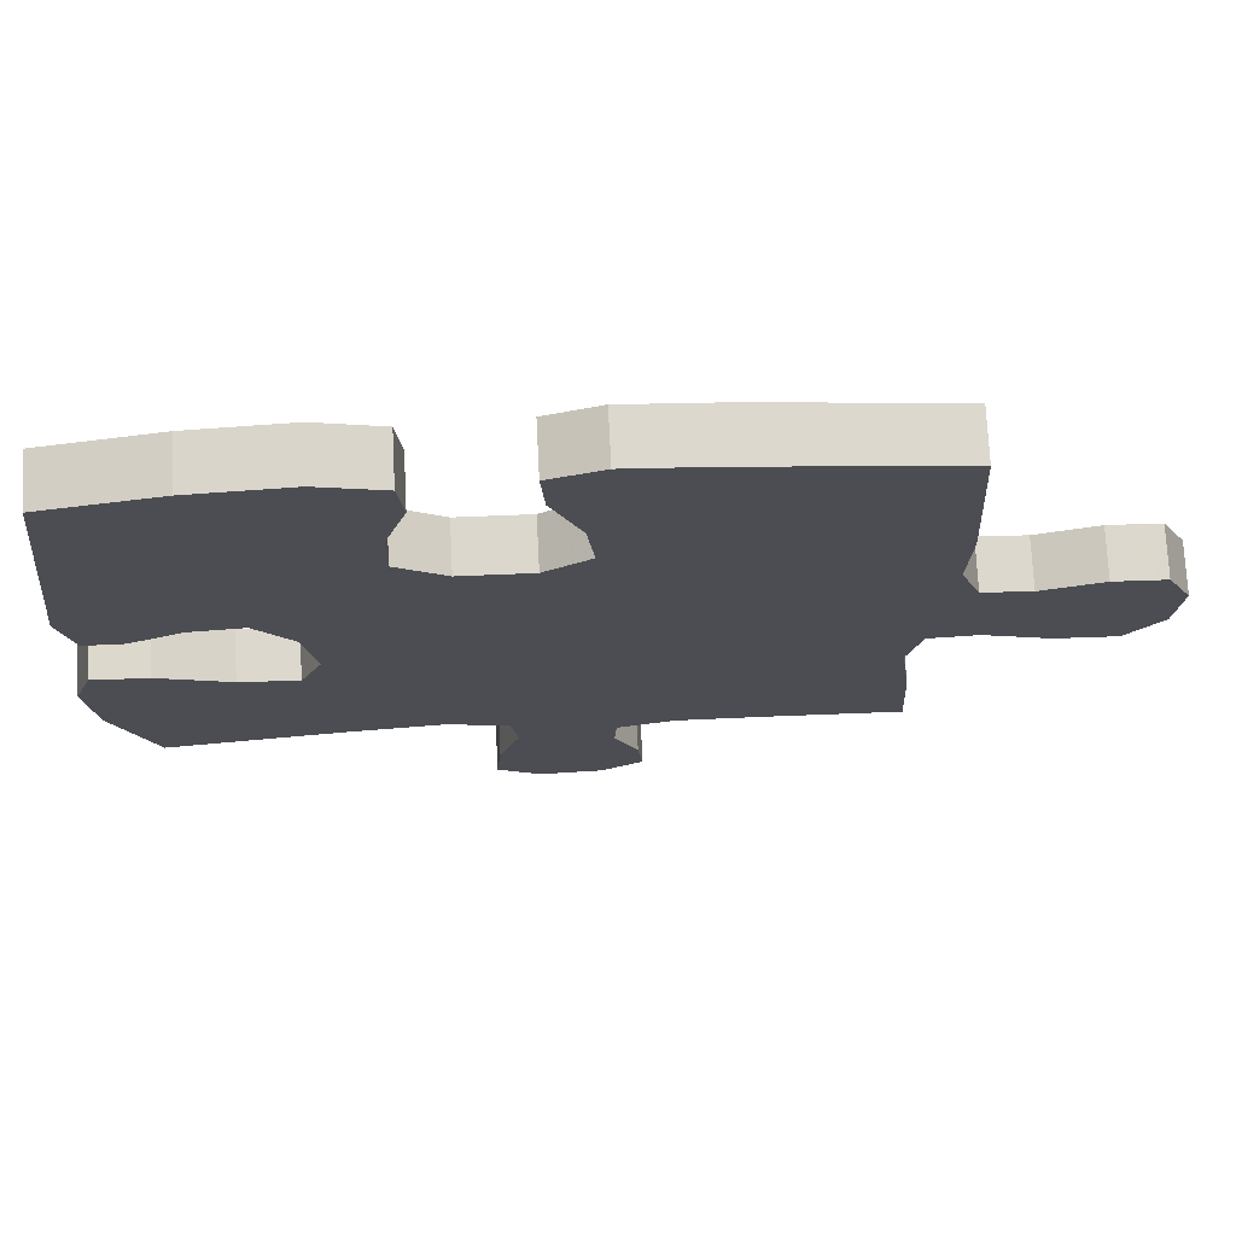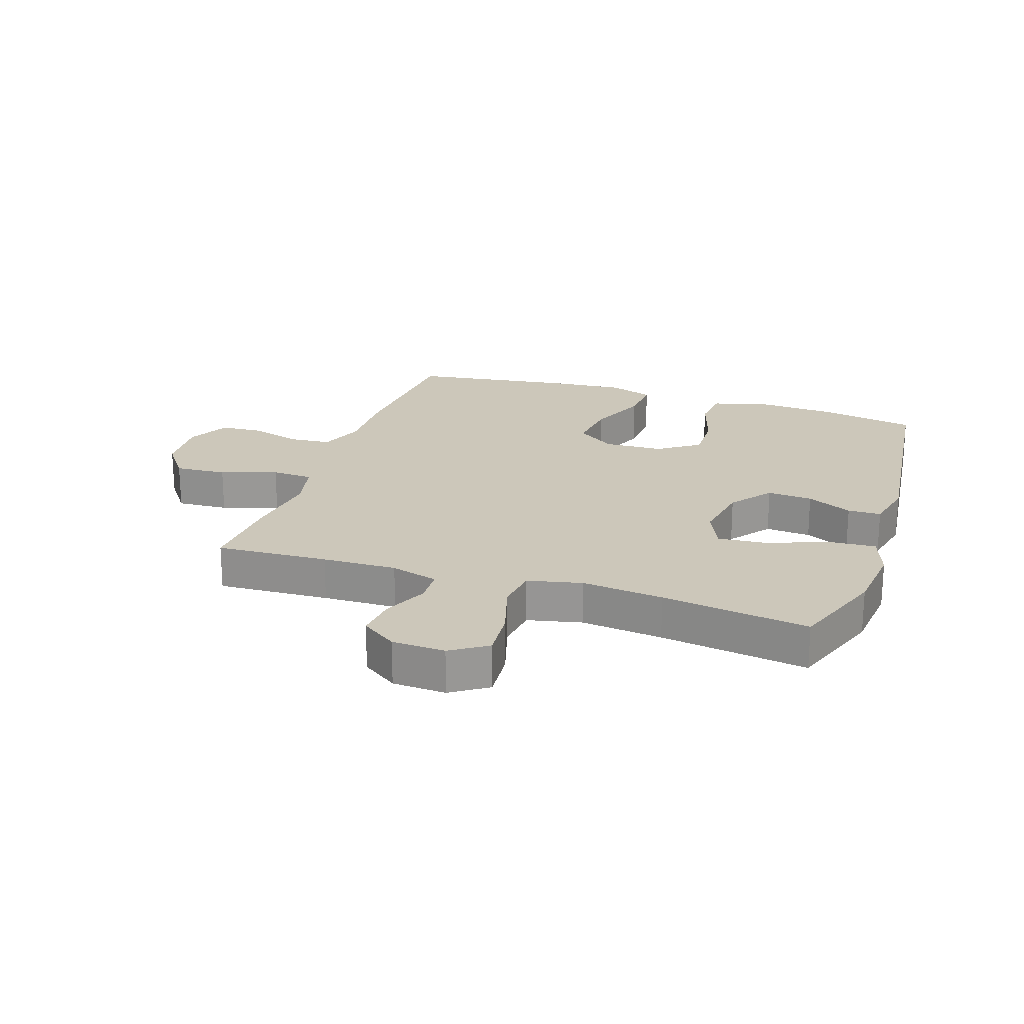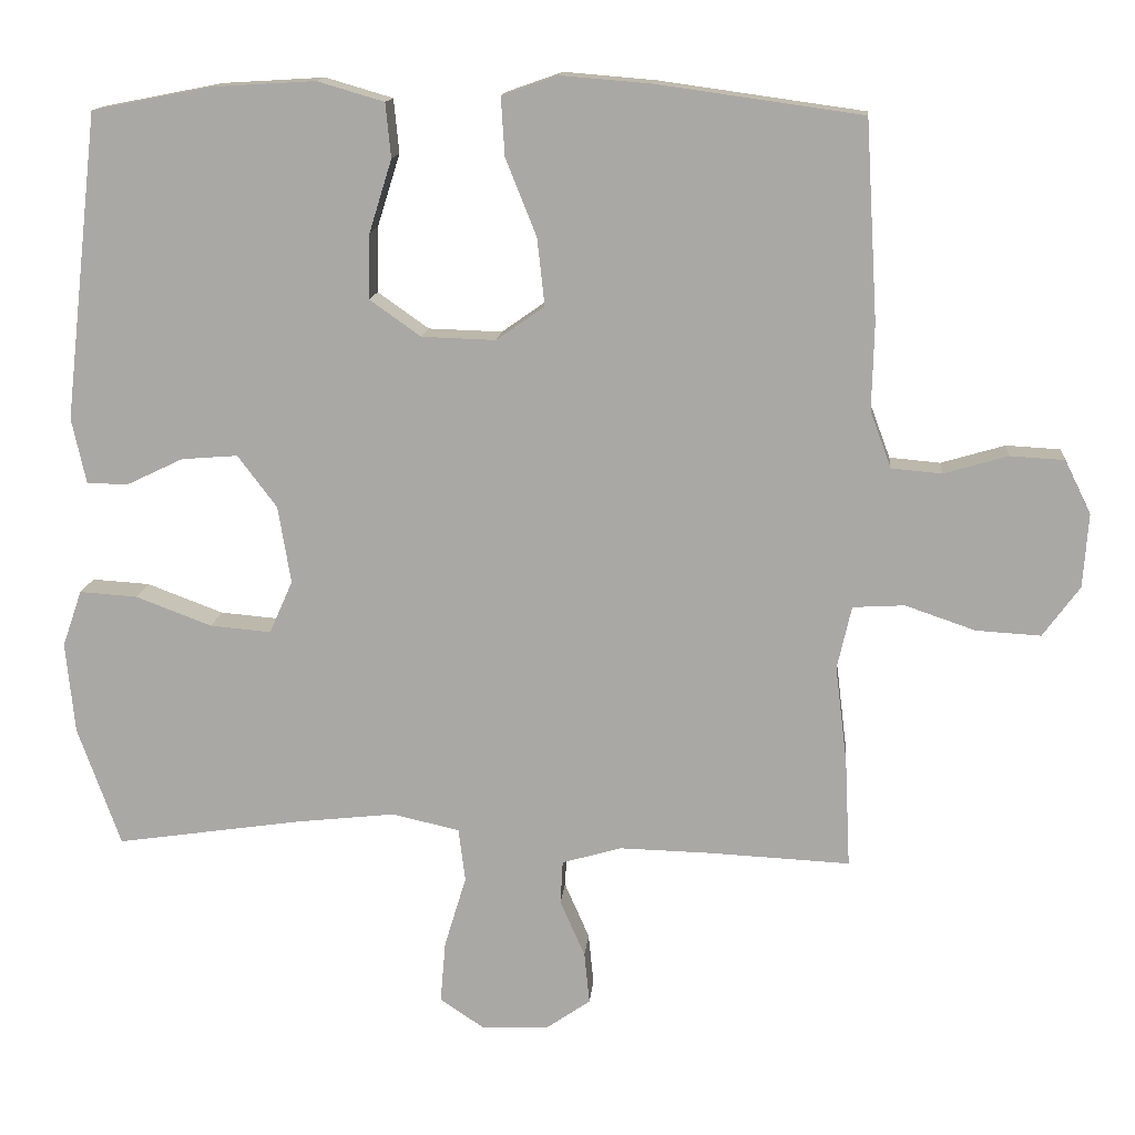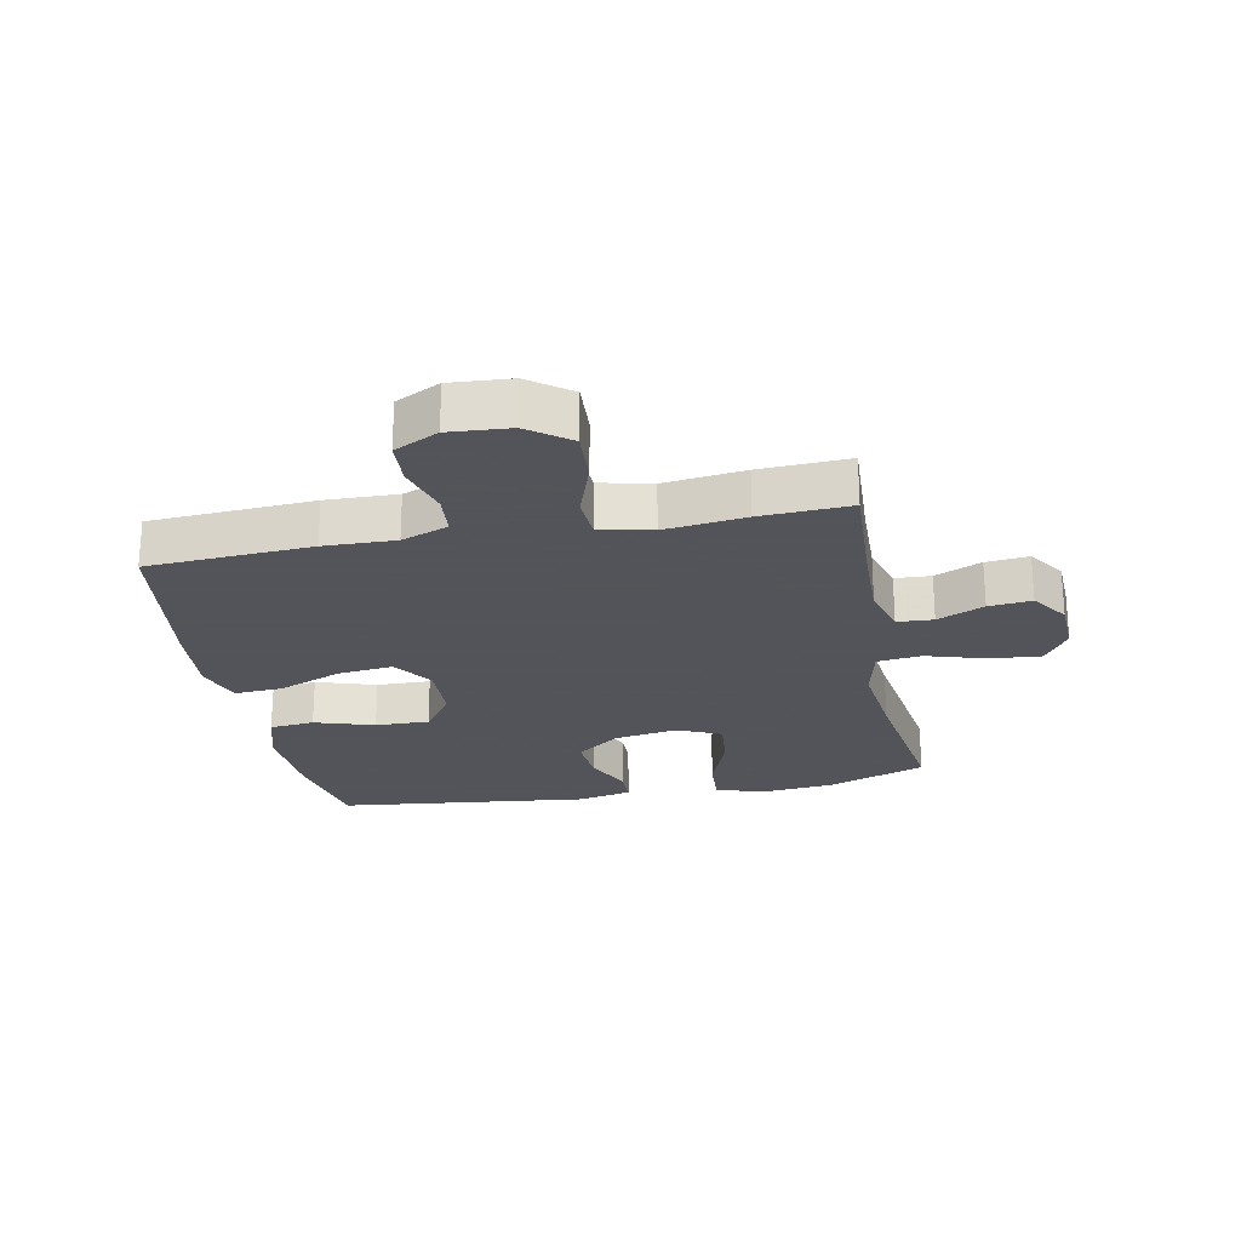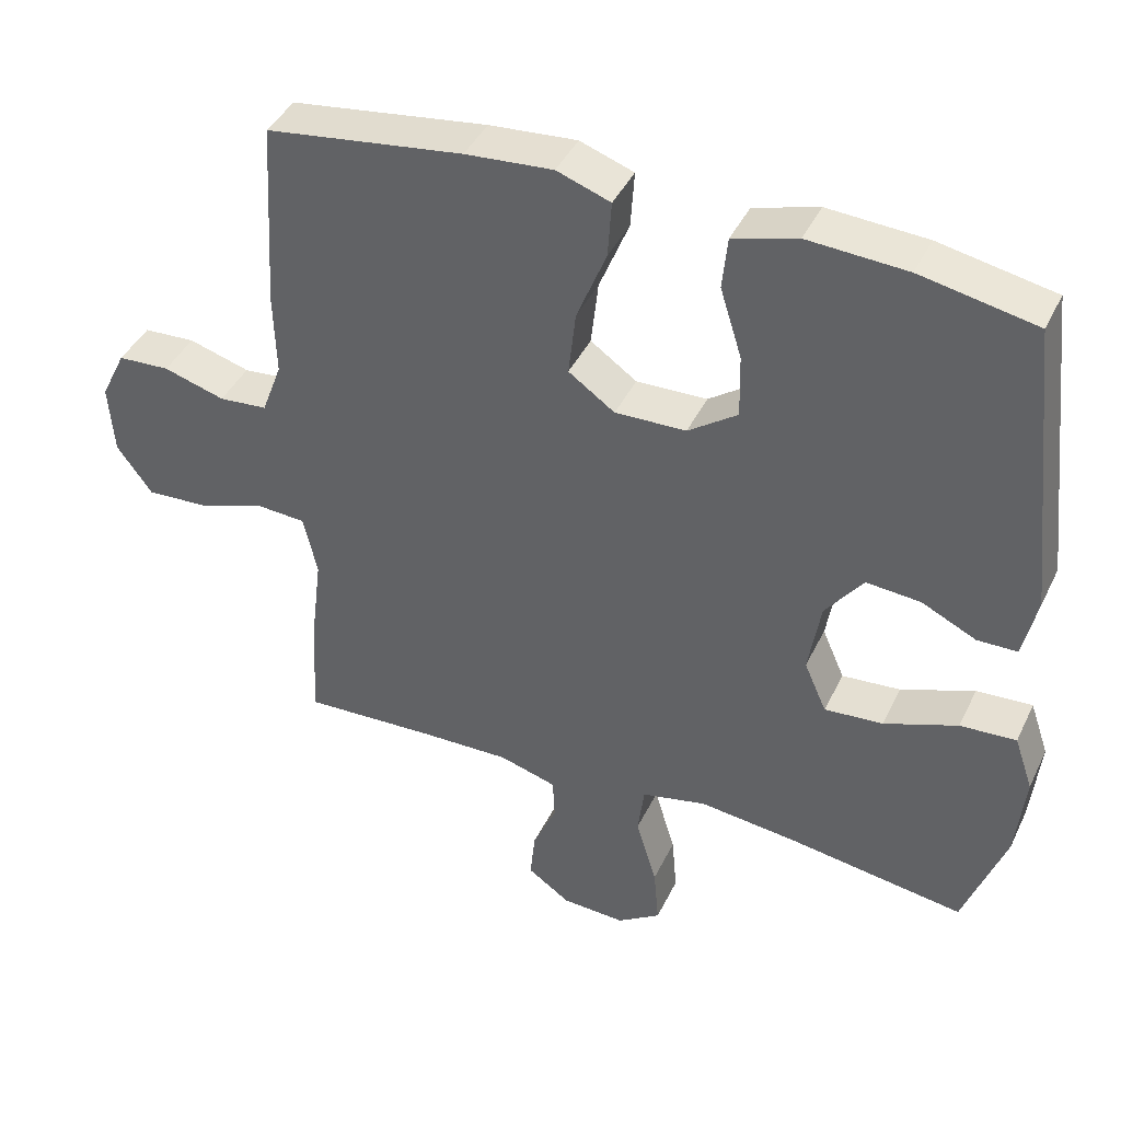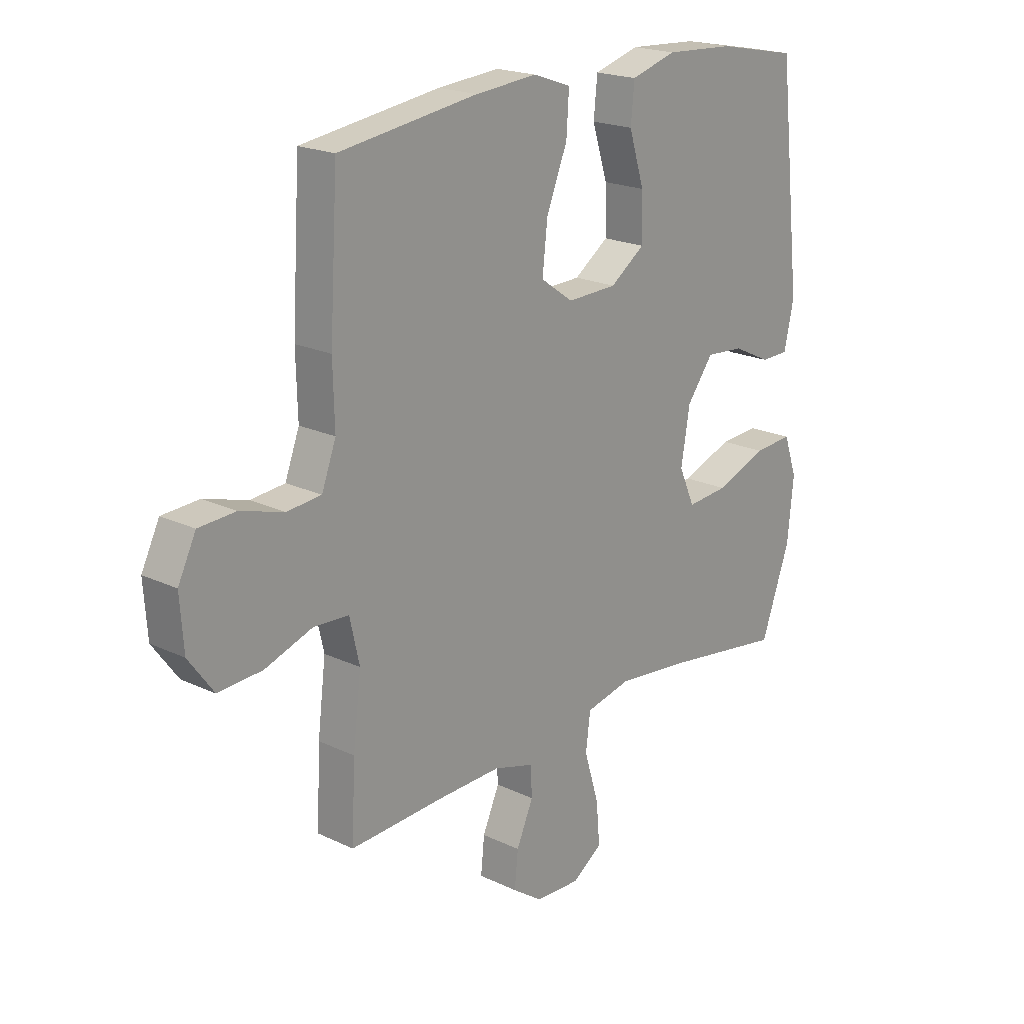
<metadata>
{"format":"obj","ext":"obj","renderer":"f3d","projection":"perspective","resolution":1024,"background":"white","views":[{"elev":73.5,"azim":-2.9,"up":"+Z"},{"elev":21.5,"azim":-161.5,"up":"+Y"},{"elev":13.9,"azim":5.1,"up":"+Z"},{"elev":-23.9,"azim":101.0,"up":"+Y"},{"elev":41.8,"azim":-155.8,"up":"+Z"},{"elev":20.2,"azim":131.1,"up":"+Z"}]}
</metadata>
<code>
v 0.5 0.07 0.5
v 0.516 0.07 0.236
v 0.513 0.07 0.121
v 0.541 0.07 0.046
v 0.608 0.07 0.04
v 0.693 0.07 0.065
v 0.765 0.07 0.061
v 0.8 0.07 -0.01
v 0.793 0.07 -0.108
v 0.744 0.07 -0.175
v 0.658 0.07 -0.17
v 0.565 0.07 -0.138
v 0.496 0.07 -0.142
v 0.477 0.07 -0.226
v 0.493 0.07 -0.356
v 0.5 0.07 -0.5
v 0.314 0.07 -0.491
v 0.191 0.07 -0.488
v 0.112 0.07 -0.511
v 0.109 0.07 -0.569
v 0.142 0.07 -0.644
v 0.149 0.07 -0.713
v 0.09 0.07 -0.754
v 0.002 0.07 -0.758
v -0.058 0.07 -0.718
v -0.051 0.07 -0.636
v -0.022 0.07 -0.54
v -0.031 0.07 -0.469
v -0.121 0.07 -0.449
v -0.256 0.07 -0.464
v -0.5 0.07 -0.5
v -0.557 0.07 -0.341
v -0.569 0.07 -0.22
v -0.543 0.07 -0.145
v -0.466 0.07 -0.15
v -0.365 0.07 -0.188
v -0.284 0.07 -0.195
v -0.253 0.07 -0.125
v -0.27 0.07 -0.022
v -0.322 0.07 0.047
v -0.397 0.07 0.041
v -0.472 0.07 0.005
v -0.527 0.07 0.006
v -0.546 0.07 0.093
v -0.5 0.07 0.5
v -0.341 0.07 0.531
v -0.205 0.07 0.539
v -0.116 0.07 0.513
v -0.109 0.07 0.441
v -0.139 0.07 0.345
v -0.141 0.07 0.258
v -0.073 0.07 0.21
v 0.025 0.07 0.207
v 0.089 0.07 0.252
v 0.079 0.07 0.342
v 0.038 0.07 0.444
v 0.033 0.07 0.522
v 0.107 0.07 0.548
v 0.228 0.07 0.538
v 0.5 0 0.5
v 0.516 0 0.236
v 0.513 0 0.121
v 0.541 0 0.046
v 0.608 0 0.04
v 0.693 0 0.065
v 0.765 0 0.061
v 0.8 0 -0.01
v 0.793 0 -0.108
v 0.744 0 -0.175
v 0.658 0 -0.17
v 0.565 0 -0.138
v 0.496 0 -0.142
v 0.477 0 -0.226
v 0.493 0 -0.356
v 0.5 0 -0.5
v 0.314 0 -0.491
v 0.191 0 -0.488
v 0.112 0 -0.511
v 0.109 0 -0.569
v 0.142 0 -0.644
v 0.149 0 -0.713
v 0.09 0 -0.754
v 0.002 0 -0.758
v -0.058 0 -0.718
v -0.051 0 -0.636
v -0.022 0 -0.54
v -0.031 0 -0.469
v -0.121 0 -0.449
v -0.256 0 -0.464
v -0.5 0 -0.5
v -0.557 0 -0.341
v -0.569 0 -0.22
v -0.543 0 -0.145
v -0.466 0 -0.15
v -0.365 0 -0.188
v -0.284 0 -0.195
v -0.253 0 -0.125
v -0.27 0 -0.022
v -0.322 0 0.047
v -0.397 0 0.041
v -0.472 0 0.005
v -0.527 0 0.006
v -0.546 0 0.093
v -0.5 0 0.5
v -0.341 0 0.531
v -0.205 0 0.539
v -0.116 0 0.513
v -0.109 0 0.441
v -0.139 0 0.345
v -0.141 0 0.258
v -0.073 0 0.21
v 0.025 0 0.207
v 0.089 0 0.252
v 0.079 0 0.342
v 0.038 0 0.444
v 0.033 0 0.522
v 0.107 0 0.548
v 0.228 0 0.538
f 55 56 57 58
f 54 55 58 59
f 47 48 49 50
f 47 50 51
f 46 47 51
f 45 46 51
f 44 45 51 52
f 41 42 43 44
f 40 41 44 52
f 33 34 35 36
f 33 36 37
f 30 31 32 33
f 29 30 33 37
f 28 29 37 38
f 24 25 26 27
f 22 23 24 27
f 20 21 22 27
f 19 20 27 28
f 18 19 28 38
f 14 15 16 17
f 13 14 17 18
f 9 10 11 12
f 9 12 13
f 8 9 13
f 5 6 7 8
f 4 5 8 13
f 3 4 13 18
f 54 59 1 2
f 53 54 2 3
f 39 40 52 53
f 38 39 53
f 3 18 38 53
f 117 116 115 114
f 118 117 114 113
f 109 108 107 106
f 110 109 106
f 110 106 105
f 110 105 104
f 111 110 104 103
f 103 102 101 100
f 111 103 100 99
f 95 94 93 92
f 96 95 92
f 92 91 90 89
f 96 92 89 88
f 97 96 88 87
f 86 85 84 83
f 86 83 82 81
f 86 81 80 79
f 87 86 79 78
f 97 87 78 77
f 76 75 74 73
f 77 76 73 72
f 71 70 69 68
f 72 71 68
f 72 68 67
f 67 66 65 64
f 72 67 64 63
f 77 72 63 62
f 61 60 118 113
f 62 61 113 112
f 112 111 99 98
f 112 98 97
f 112 97 77 62
f 1 60 61 2
f 2 61 62 3
f 3 62 63 4
f 4 63 64 5
f 5 64 65 6
f 6 65 66 7
f 7 66 67 8
f 8 67 68 9
f 9 68 69 10
f 10 69 70 11
f 11 70 71 12
f 12 71 72 13
f 13 72 73 14
f 14 73 74 15
f 15 74 75 16
f 16 75 76 17
f 17 76 77 18
f 18 77 78 19
f 19 78 79 20
f 20 79 80 21
f 21 80 81 22
f 22 81 82 23
f 23 82 83 24
f 24 83 84 25
f 25 84 85 26
f 26 85 86 27
f 27 86 87 28
f 28 87 88 29
f 29 88 89 30
f 30 89 90 31
f 31 90 91 32
f 32 91 92 33
f 33 92 93 34
f 34 93 94 35
f 35 94 95 36
f 36 95 96 37
f 37 96 97 38
f 38 97 98 39
f 39 98 99 40
f 40 99 100 41
f 41 100 101 42
f 42 101 102 43
f 43 102 103 44
f 44 103 104 45
f 45 104 105 46
f 46 105 106 47
f 47 106 107 48
f 48 107 108 49
f 49 108 109 50
f 50 109 110 51
f 51 110 111 52
f 52 111 112 53
f 53 112 113 54
f 54 113 114 55
f 55 114 115 56
f 56 115 116 57
f 57 116 117 58
f 58 117 118 59
f 59 118 60 1

</code>
